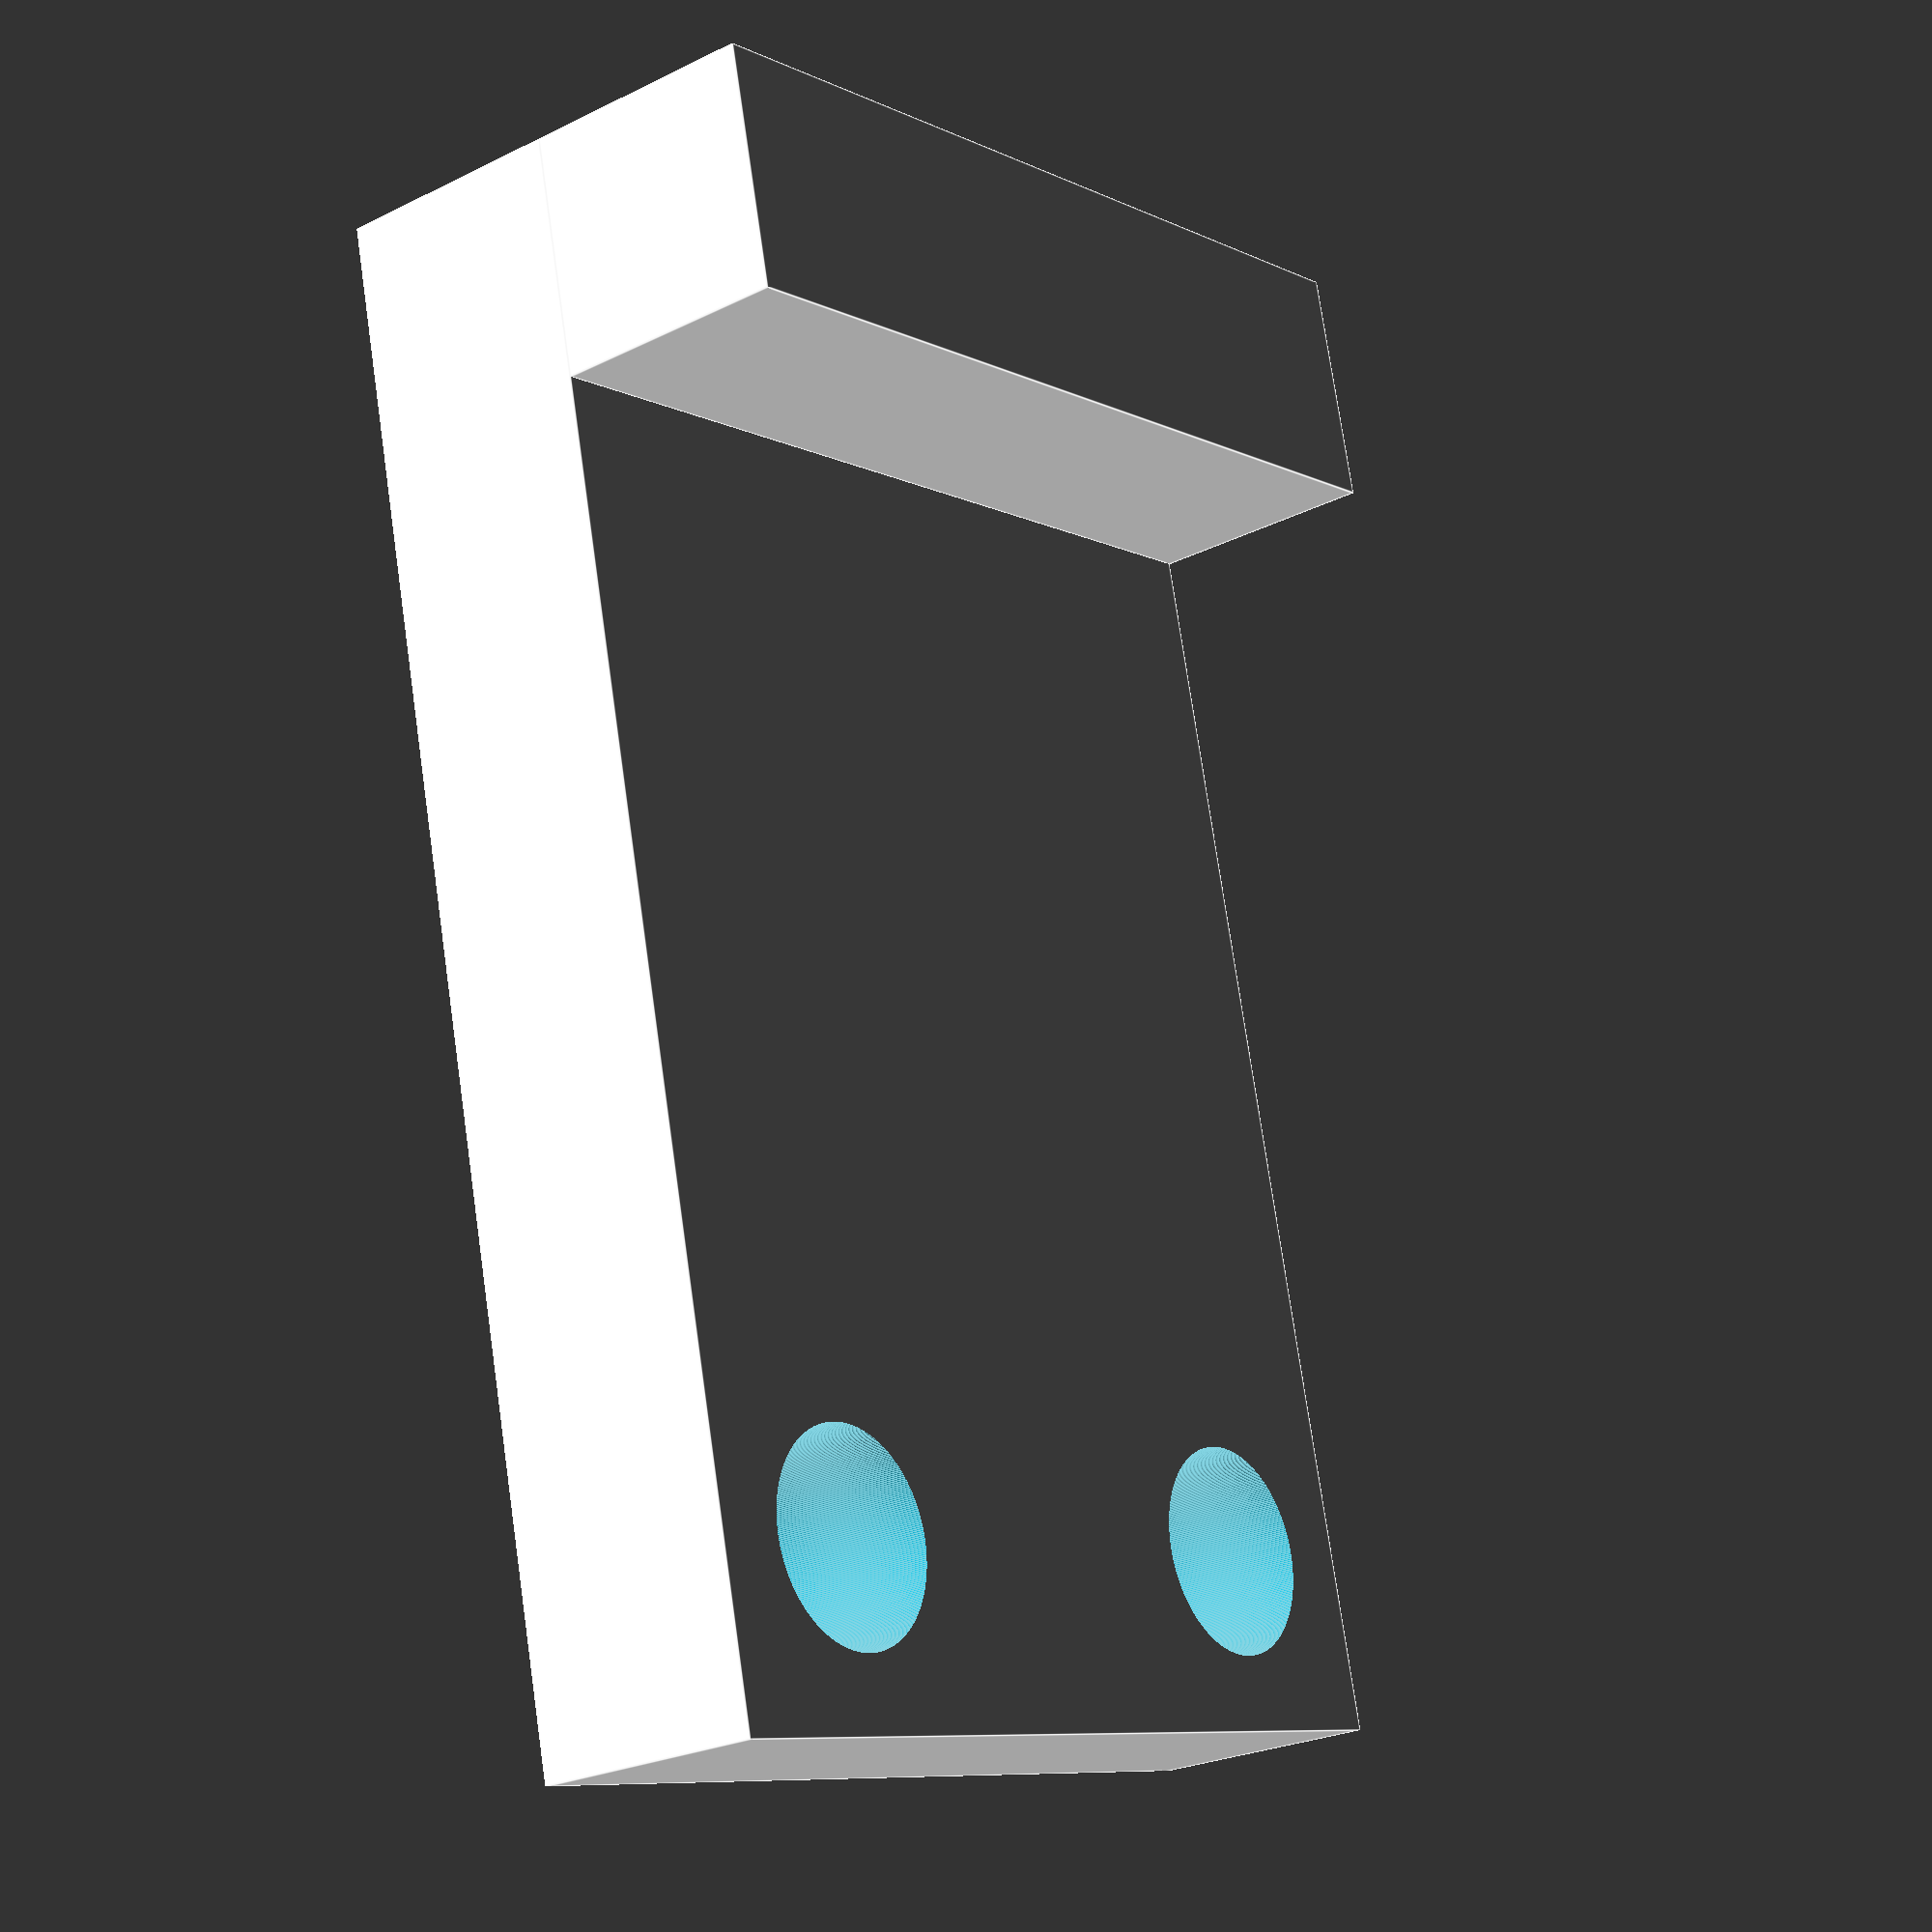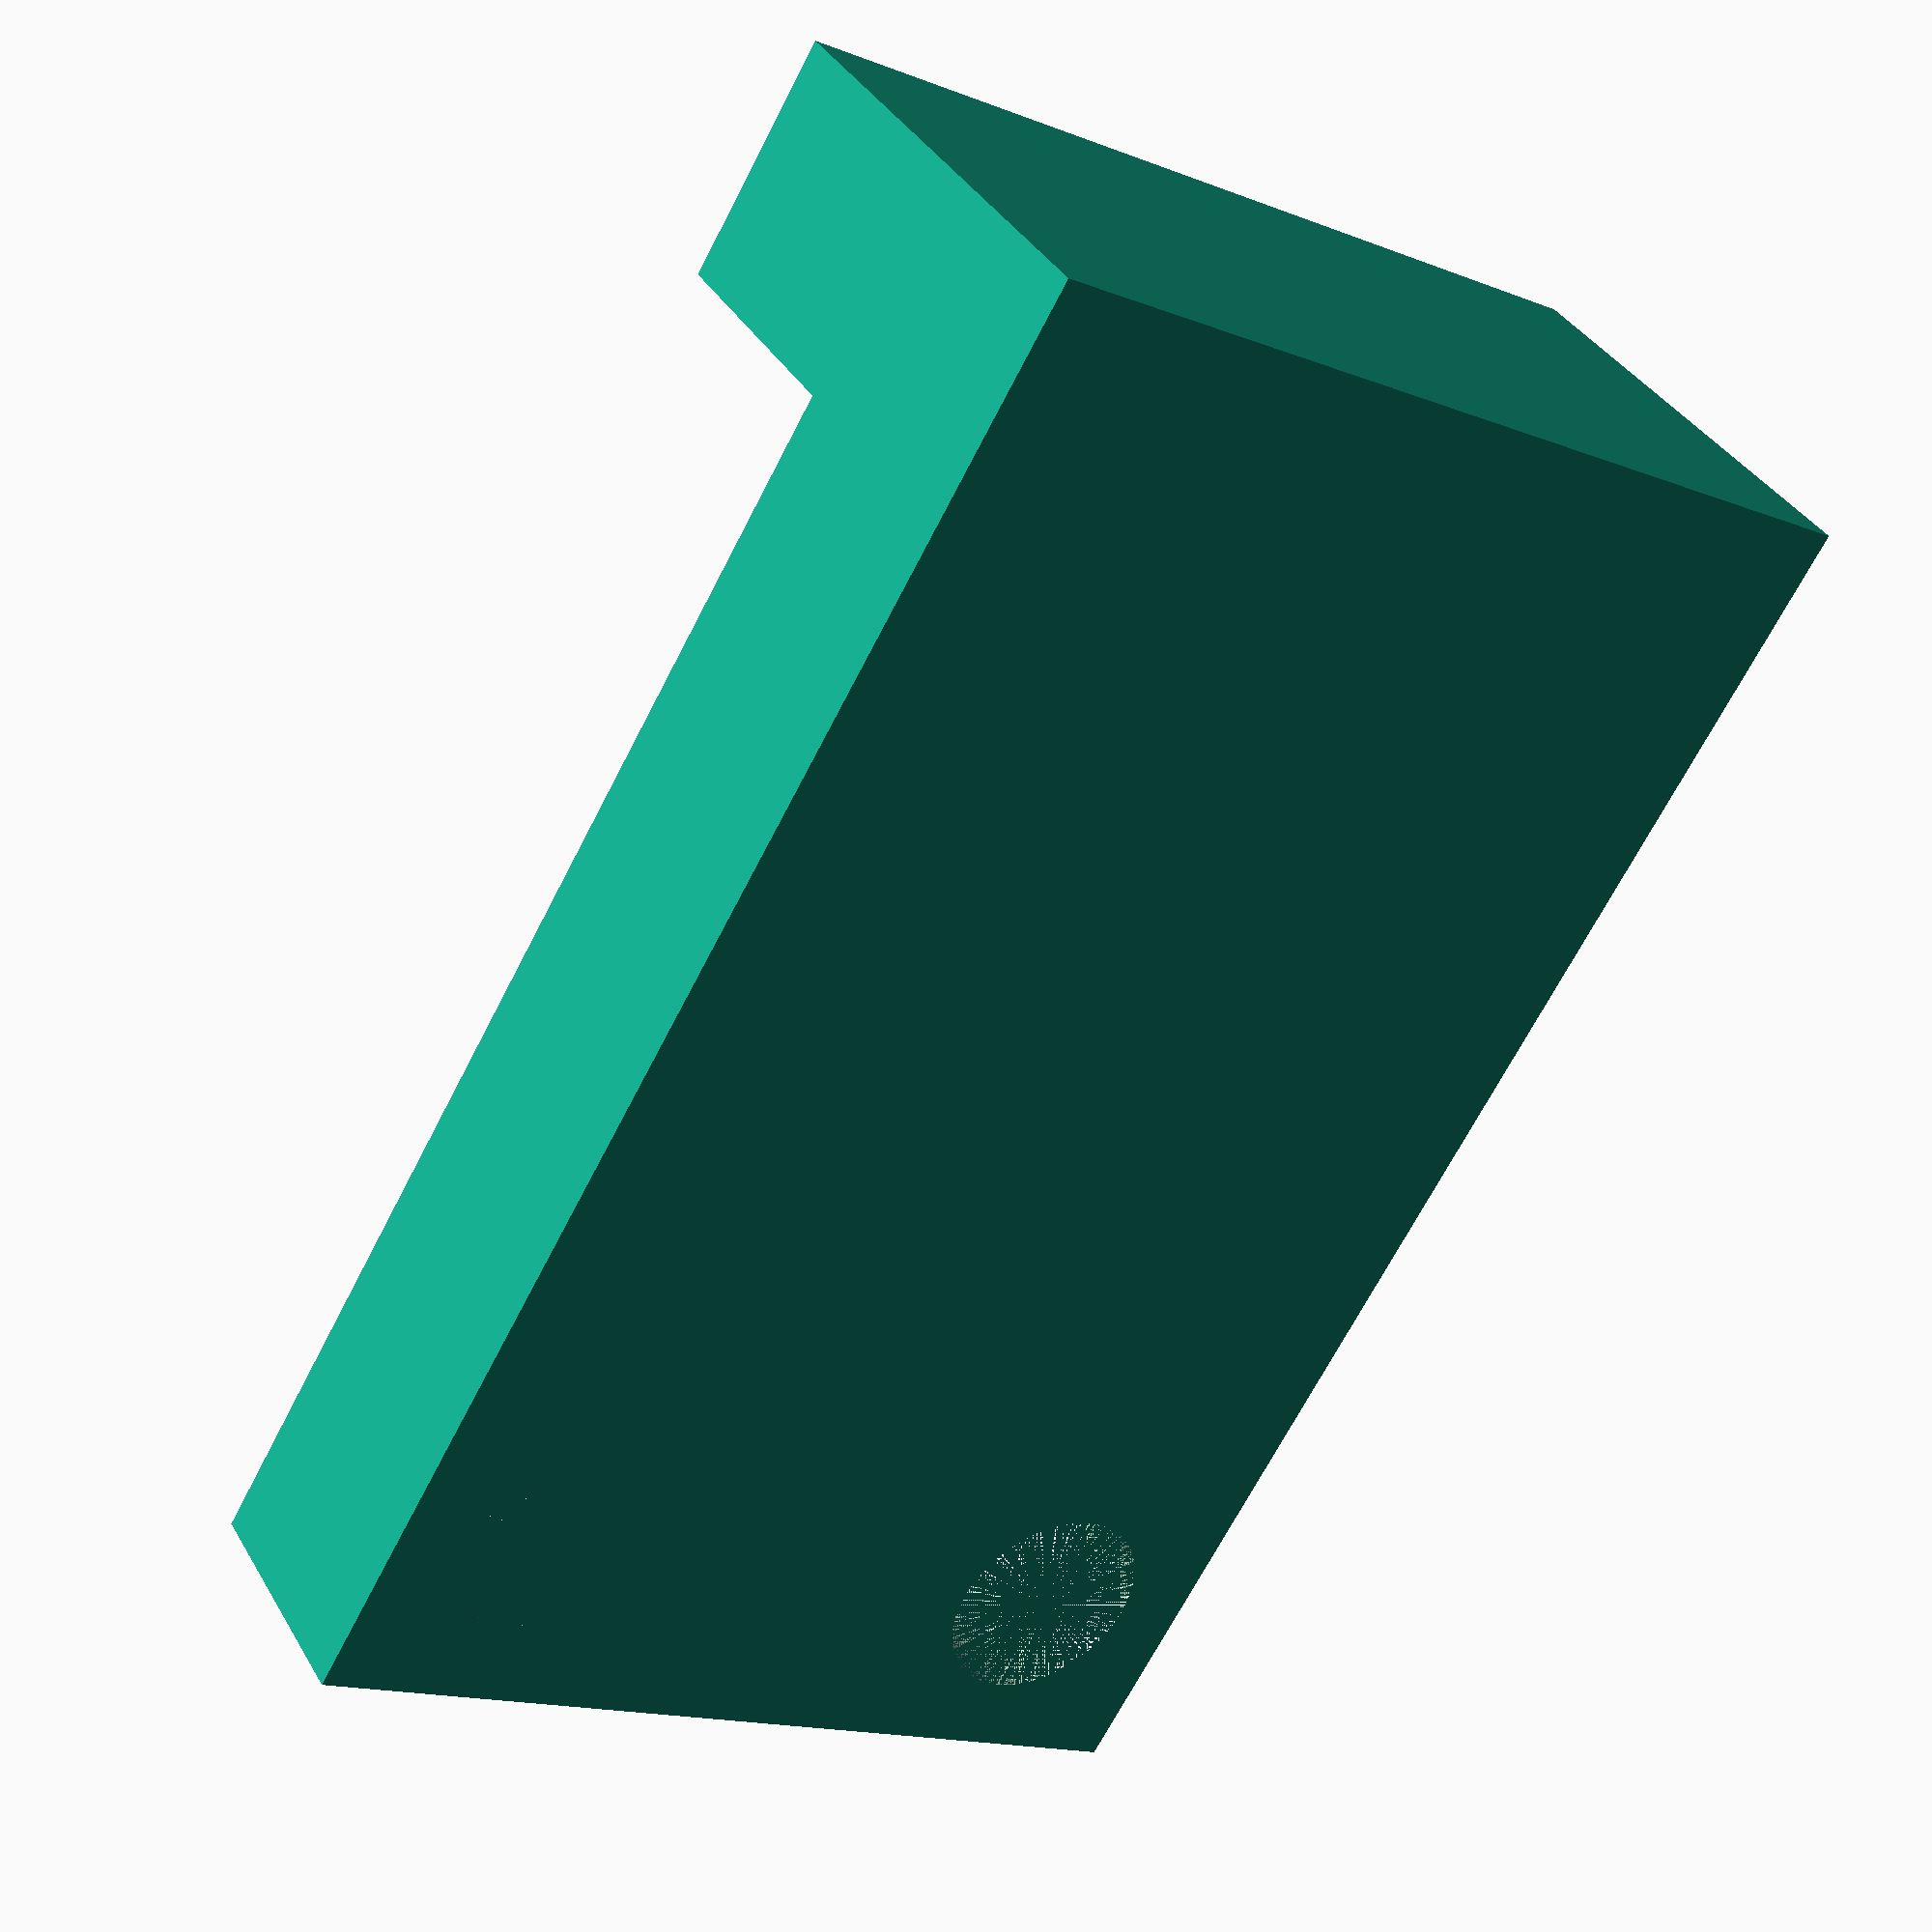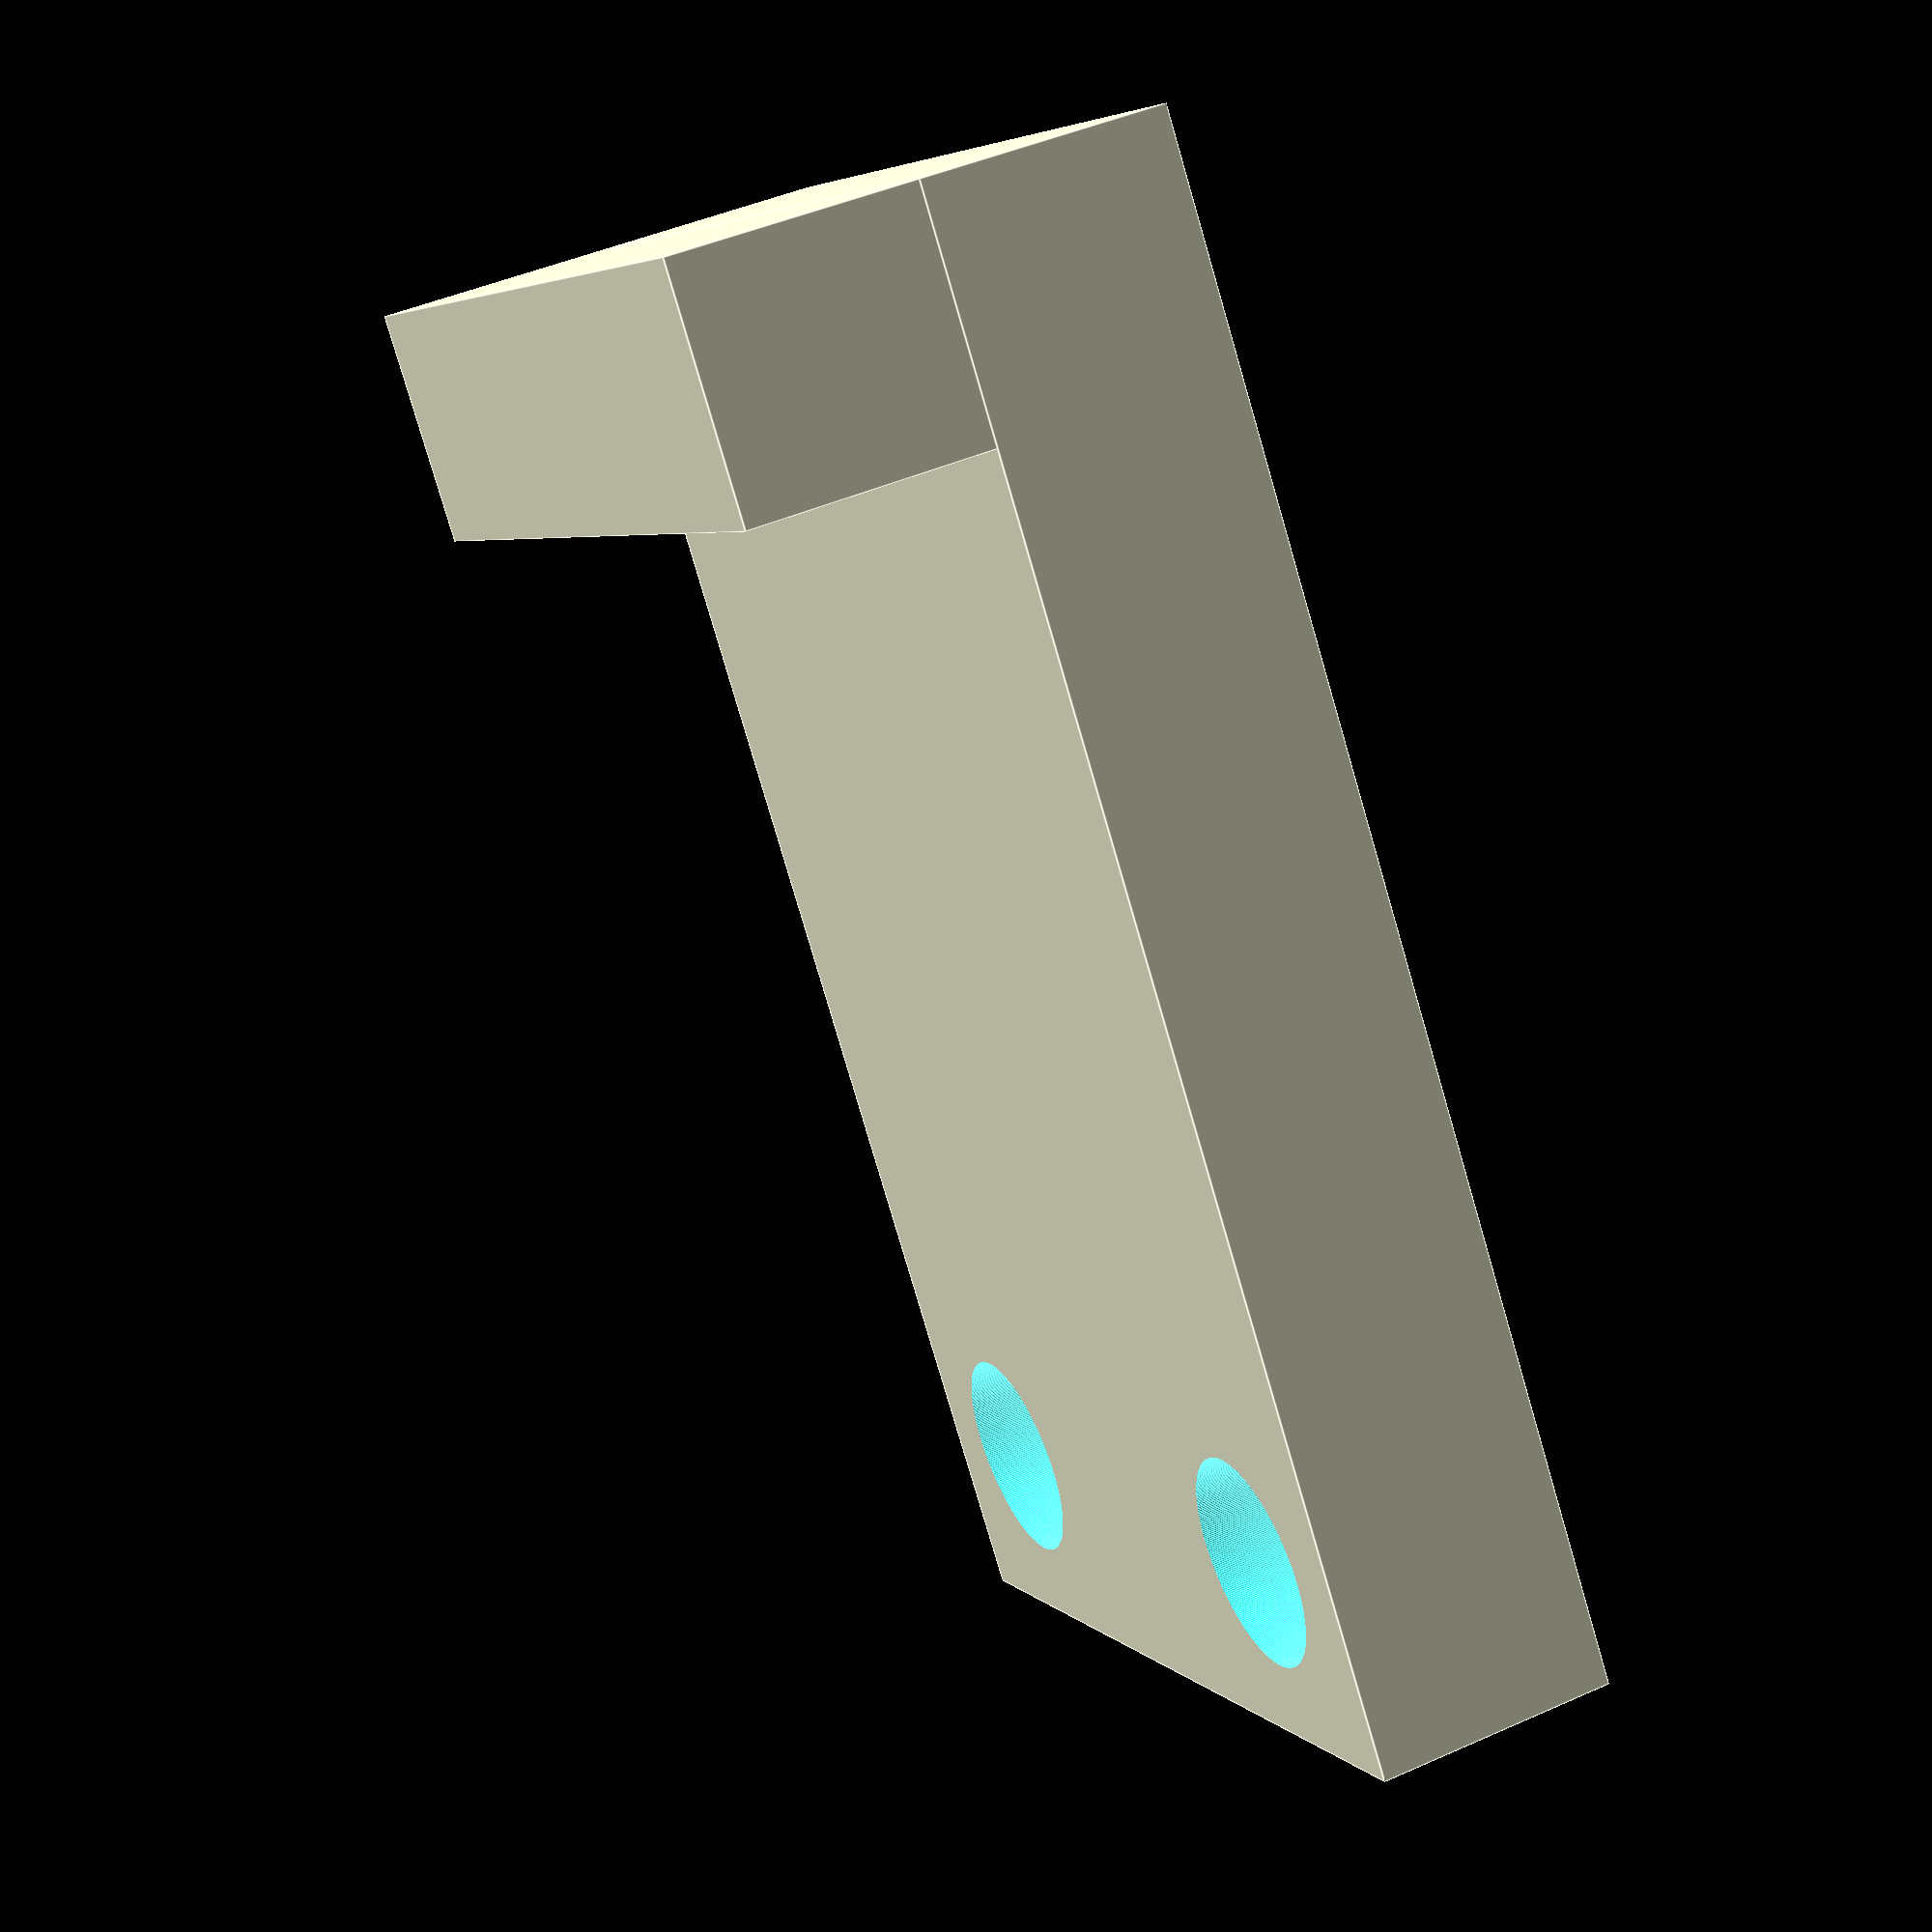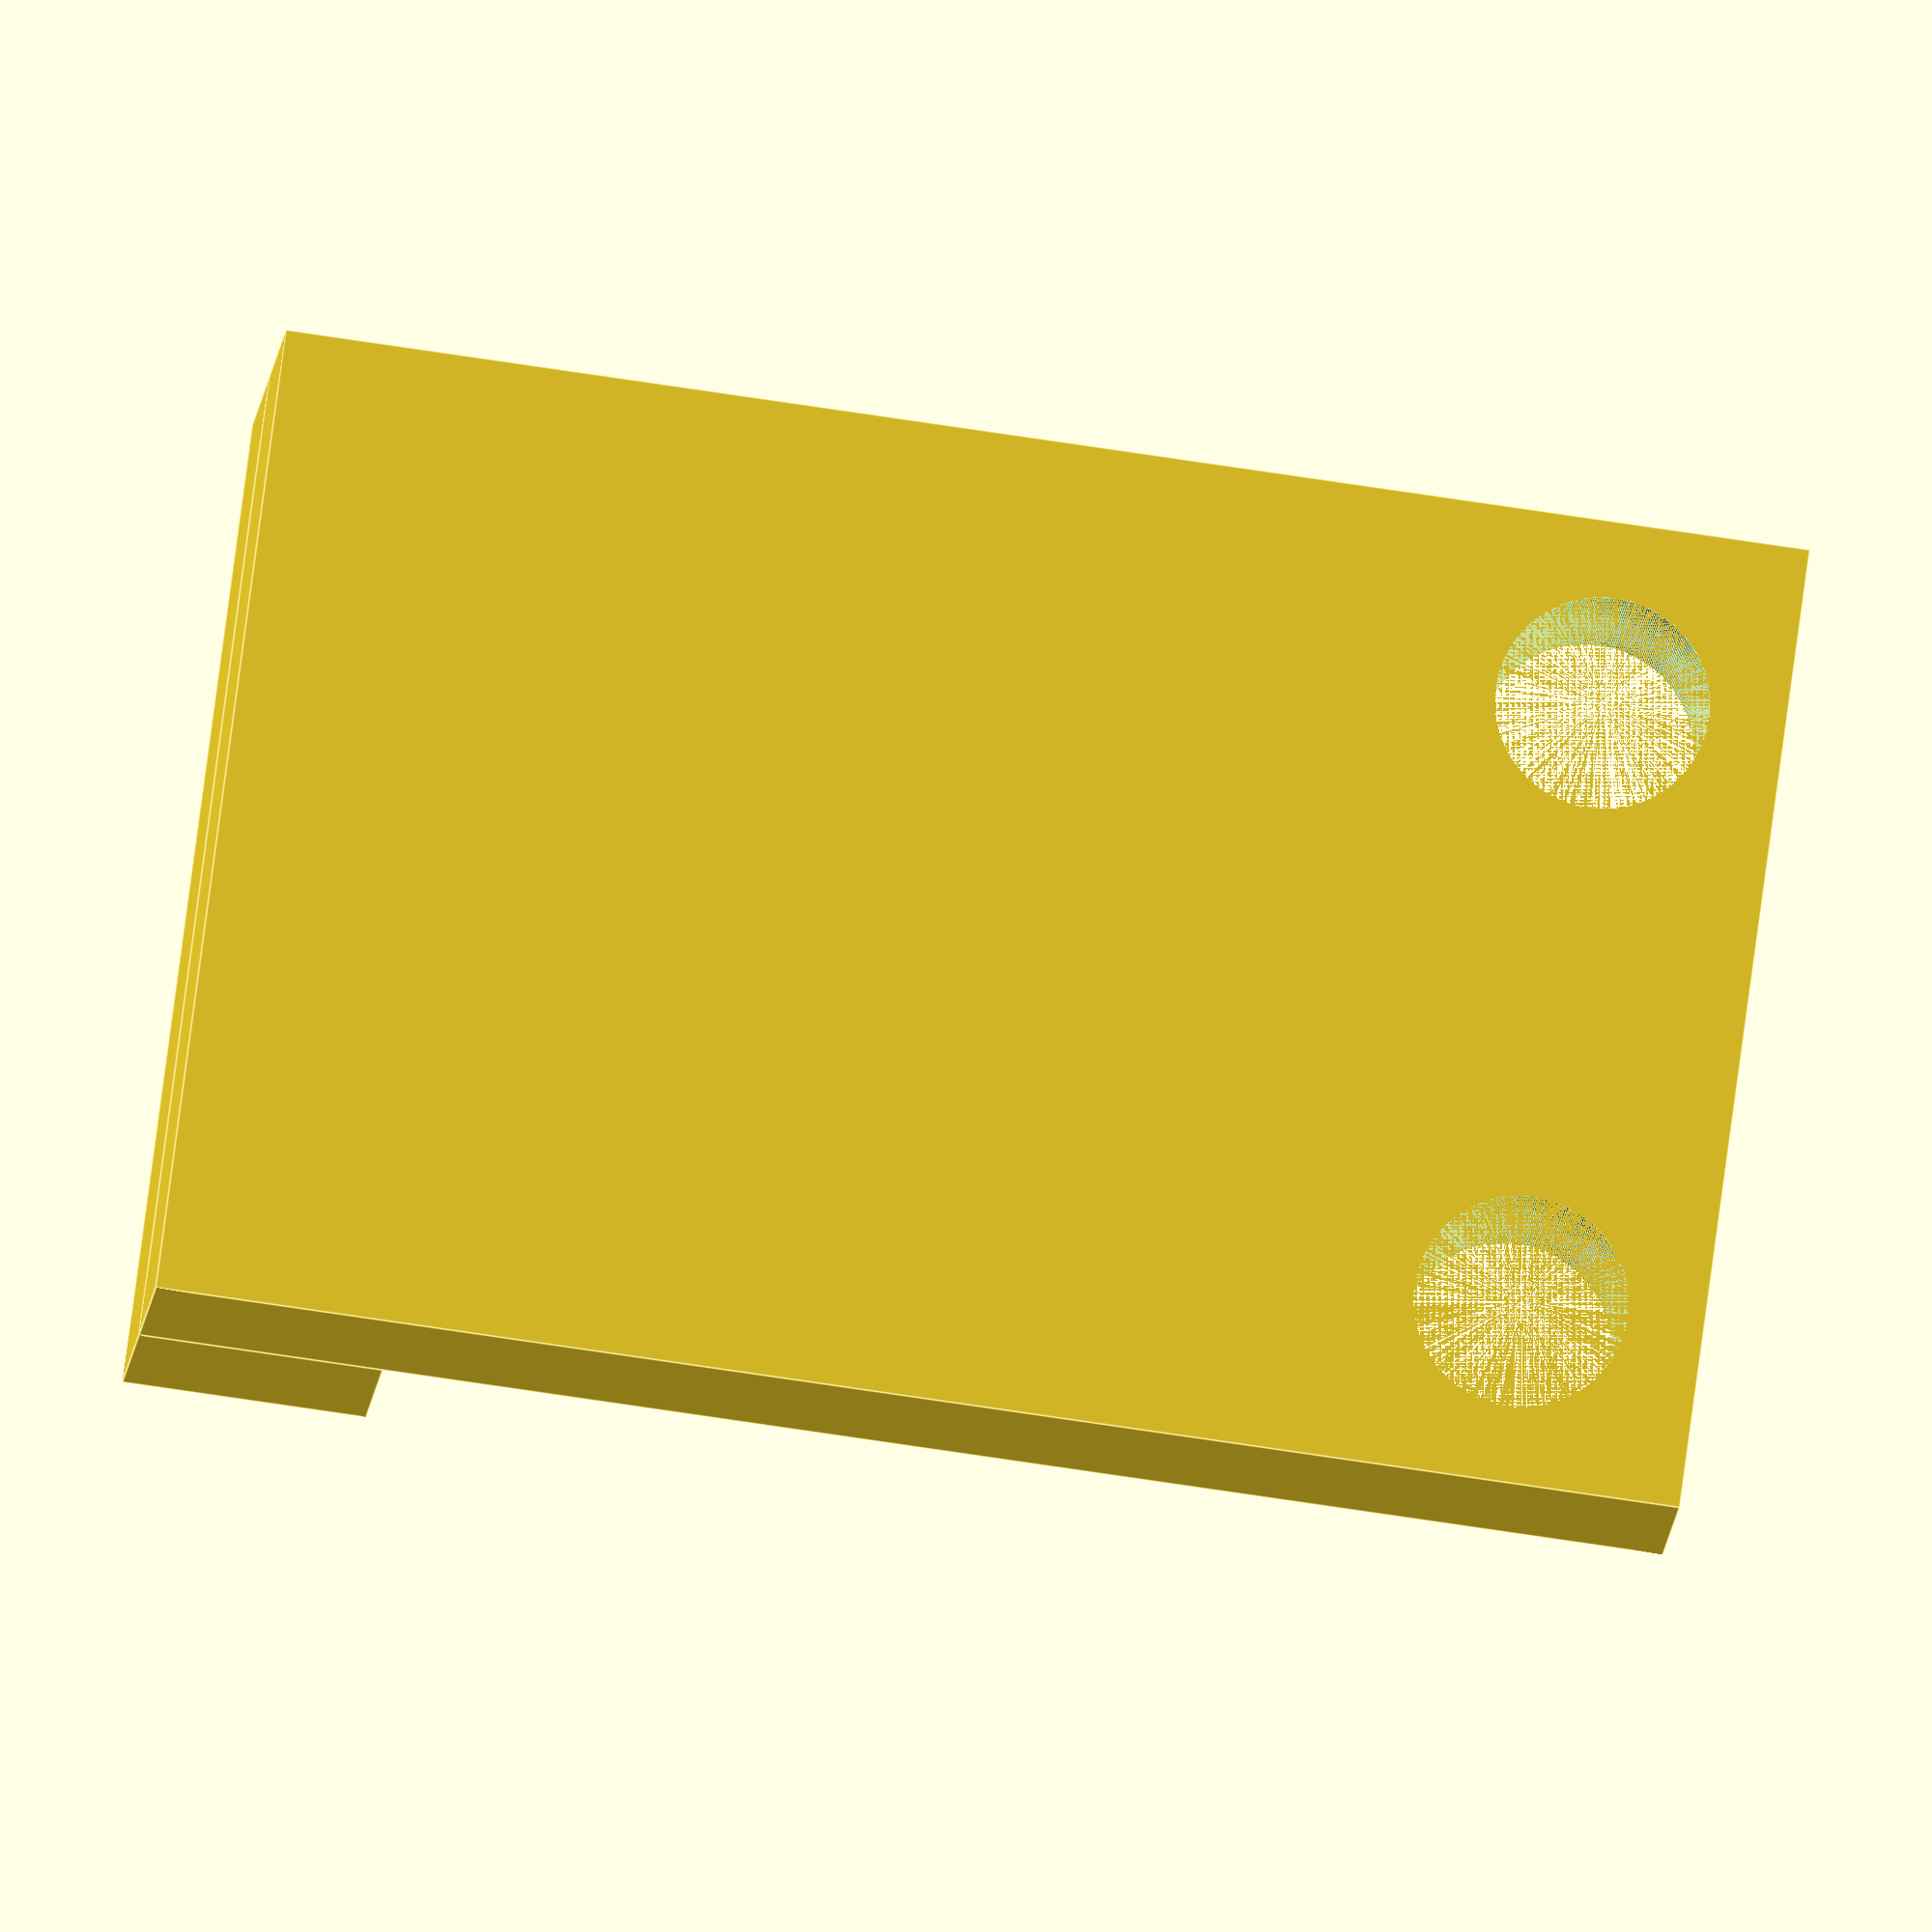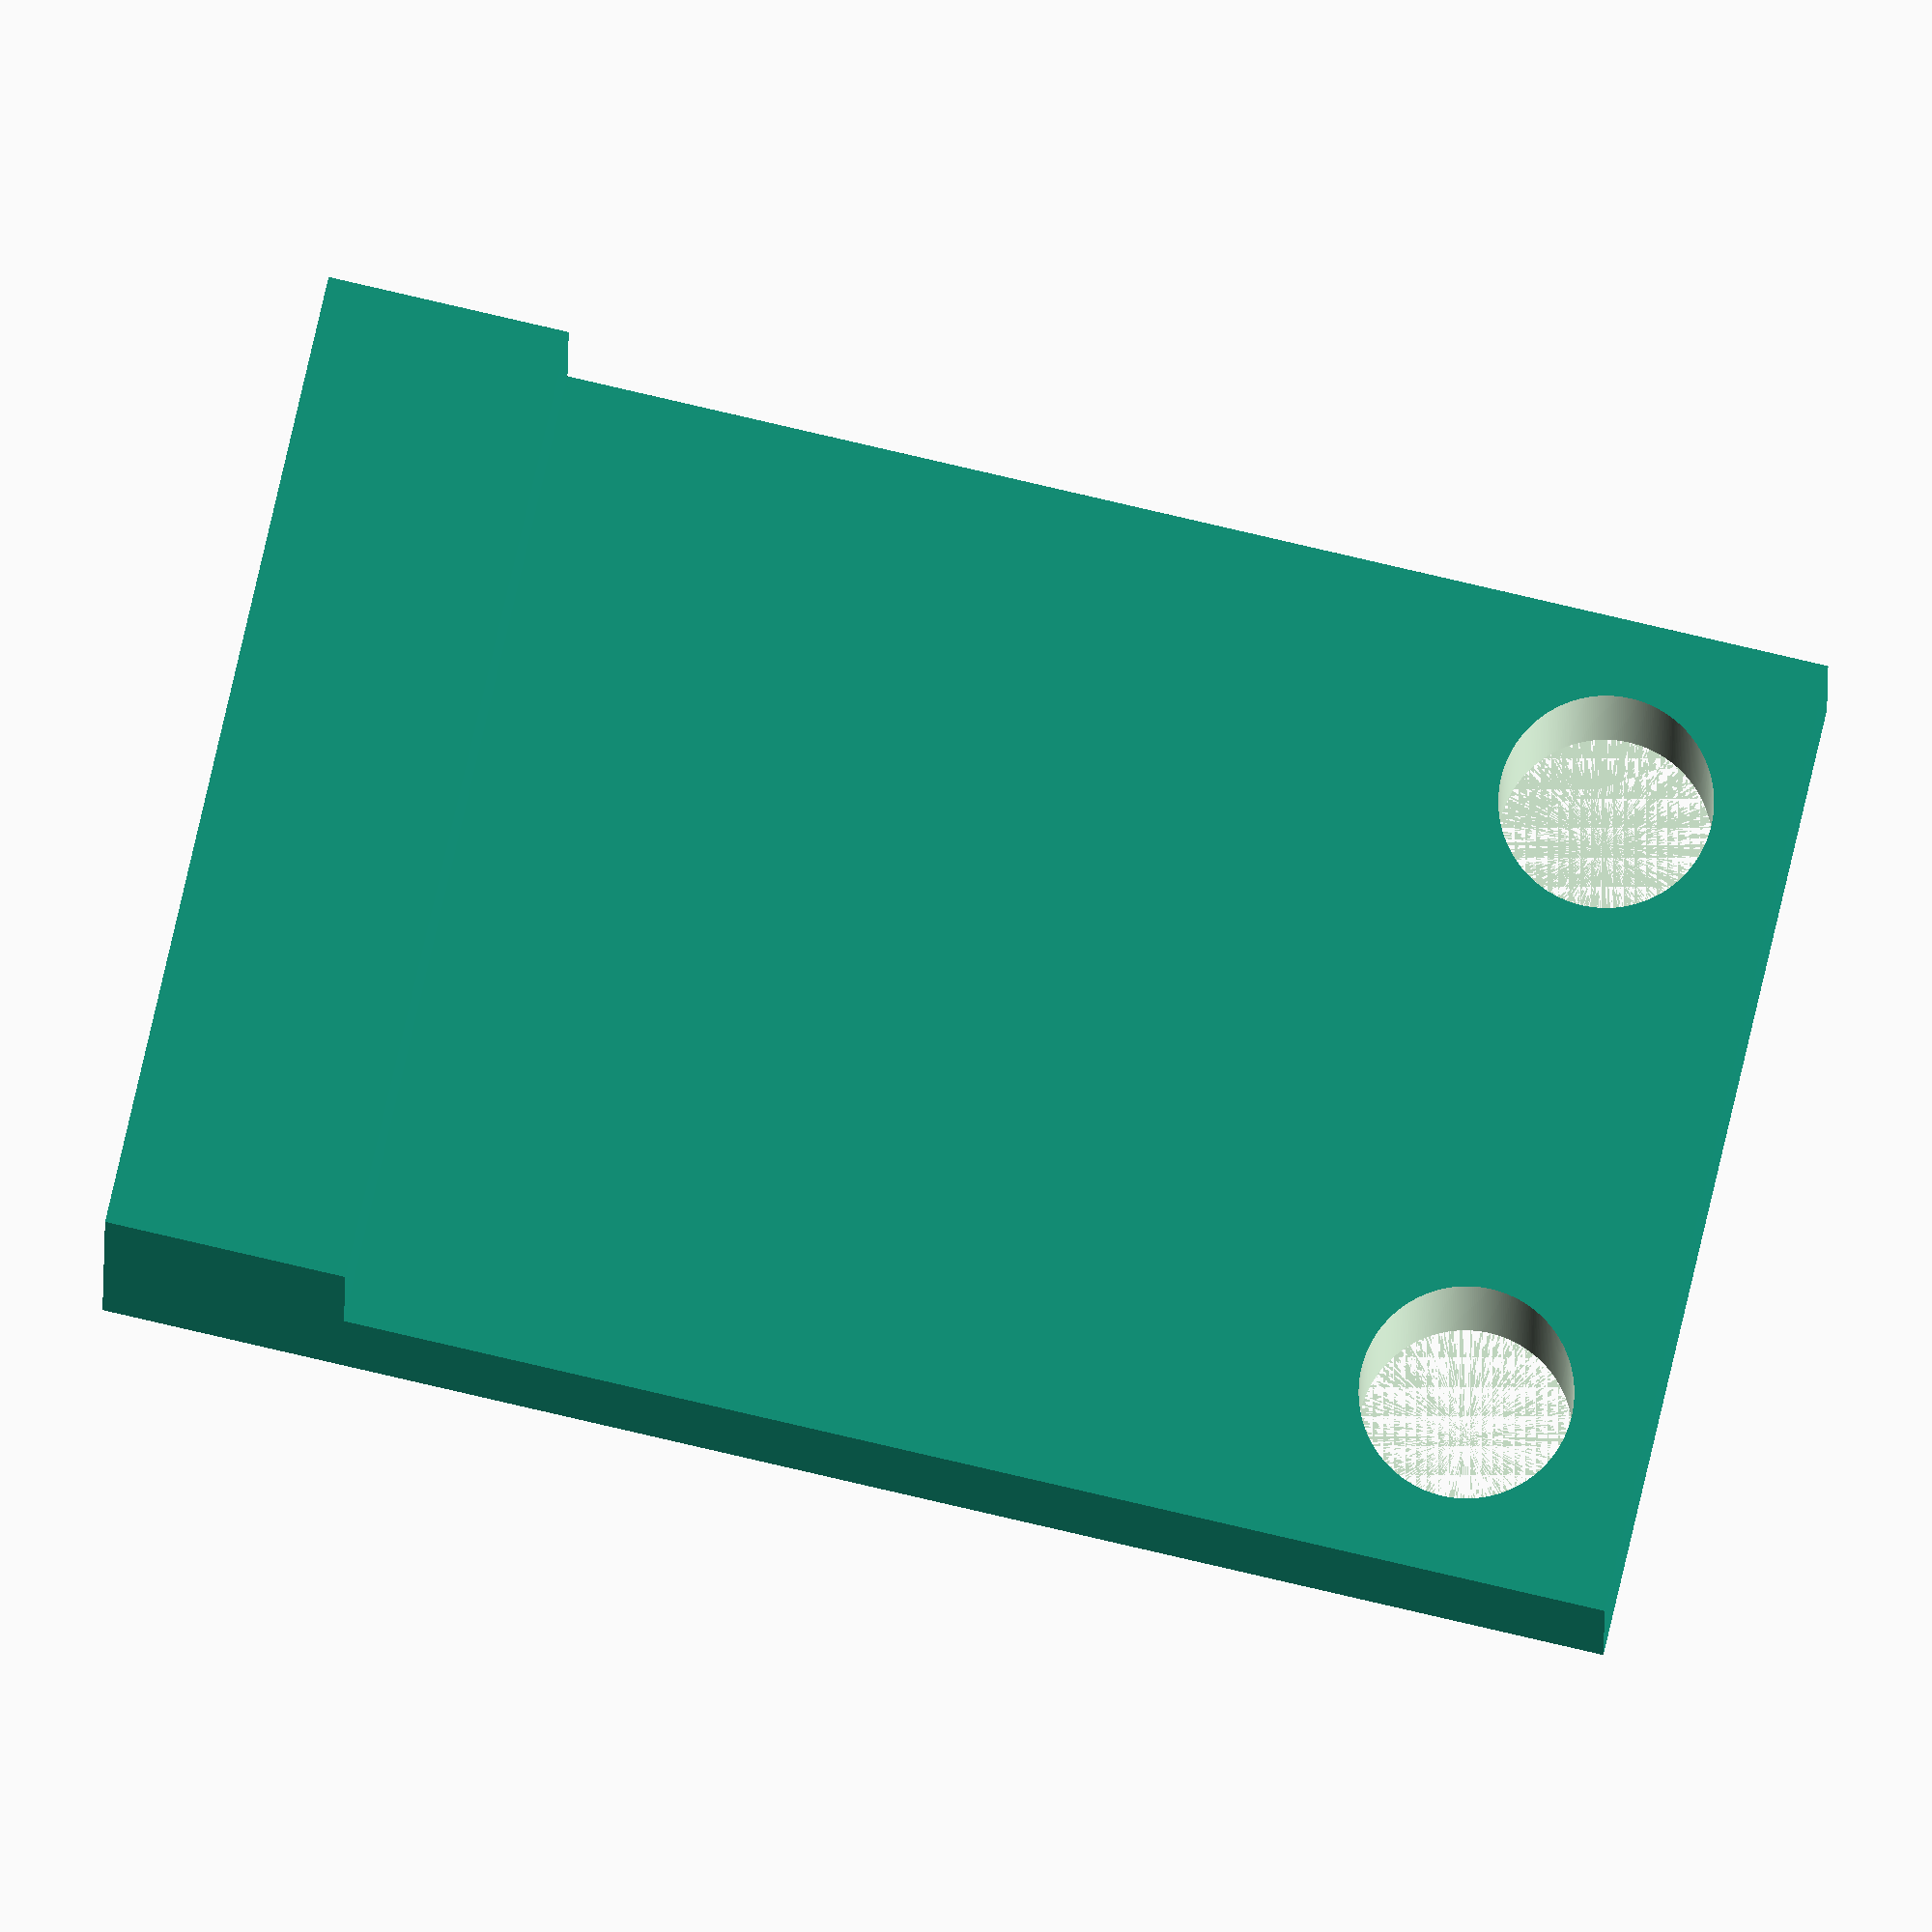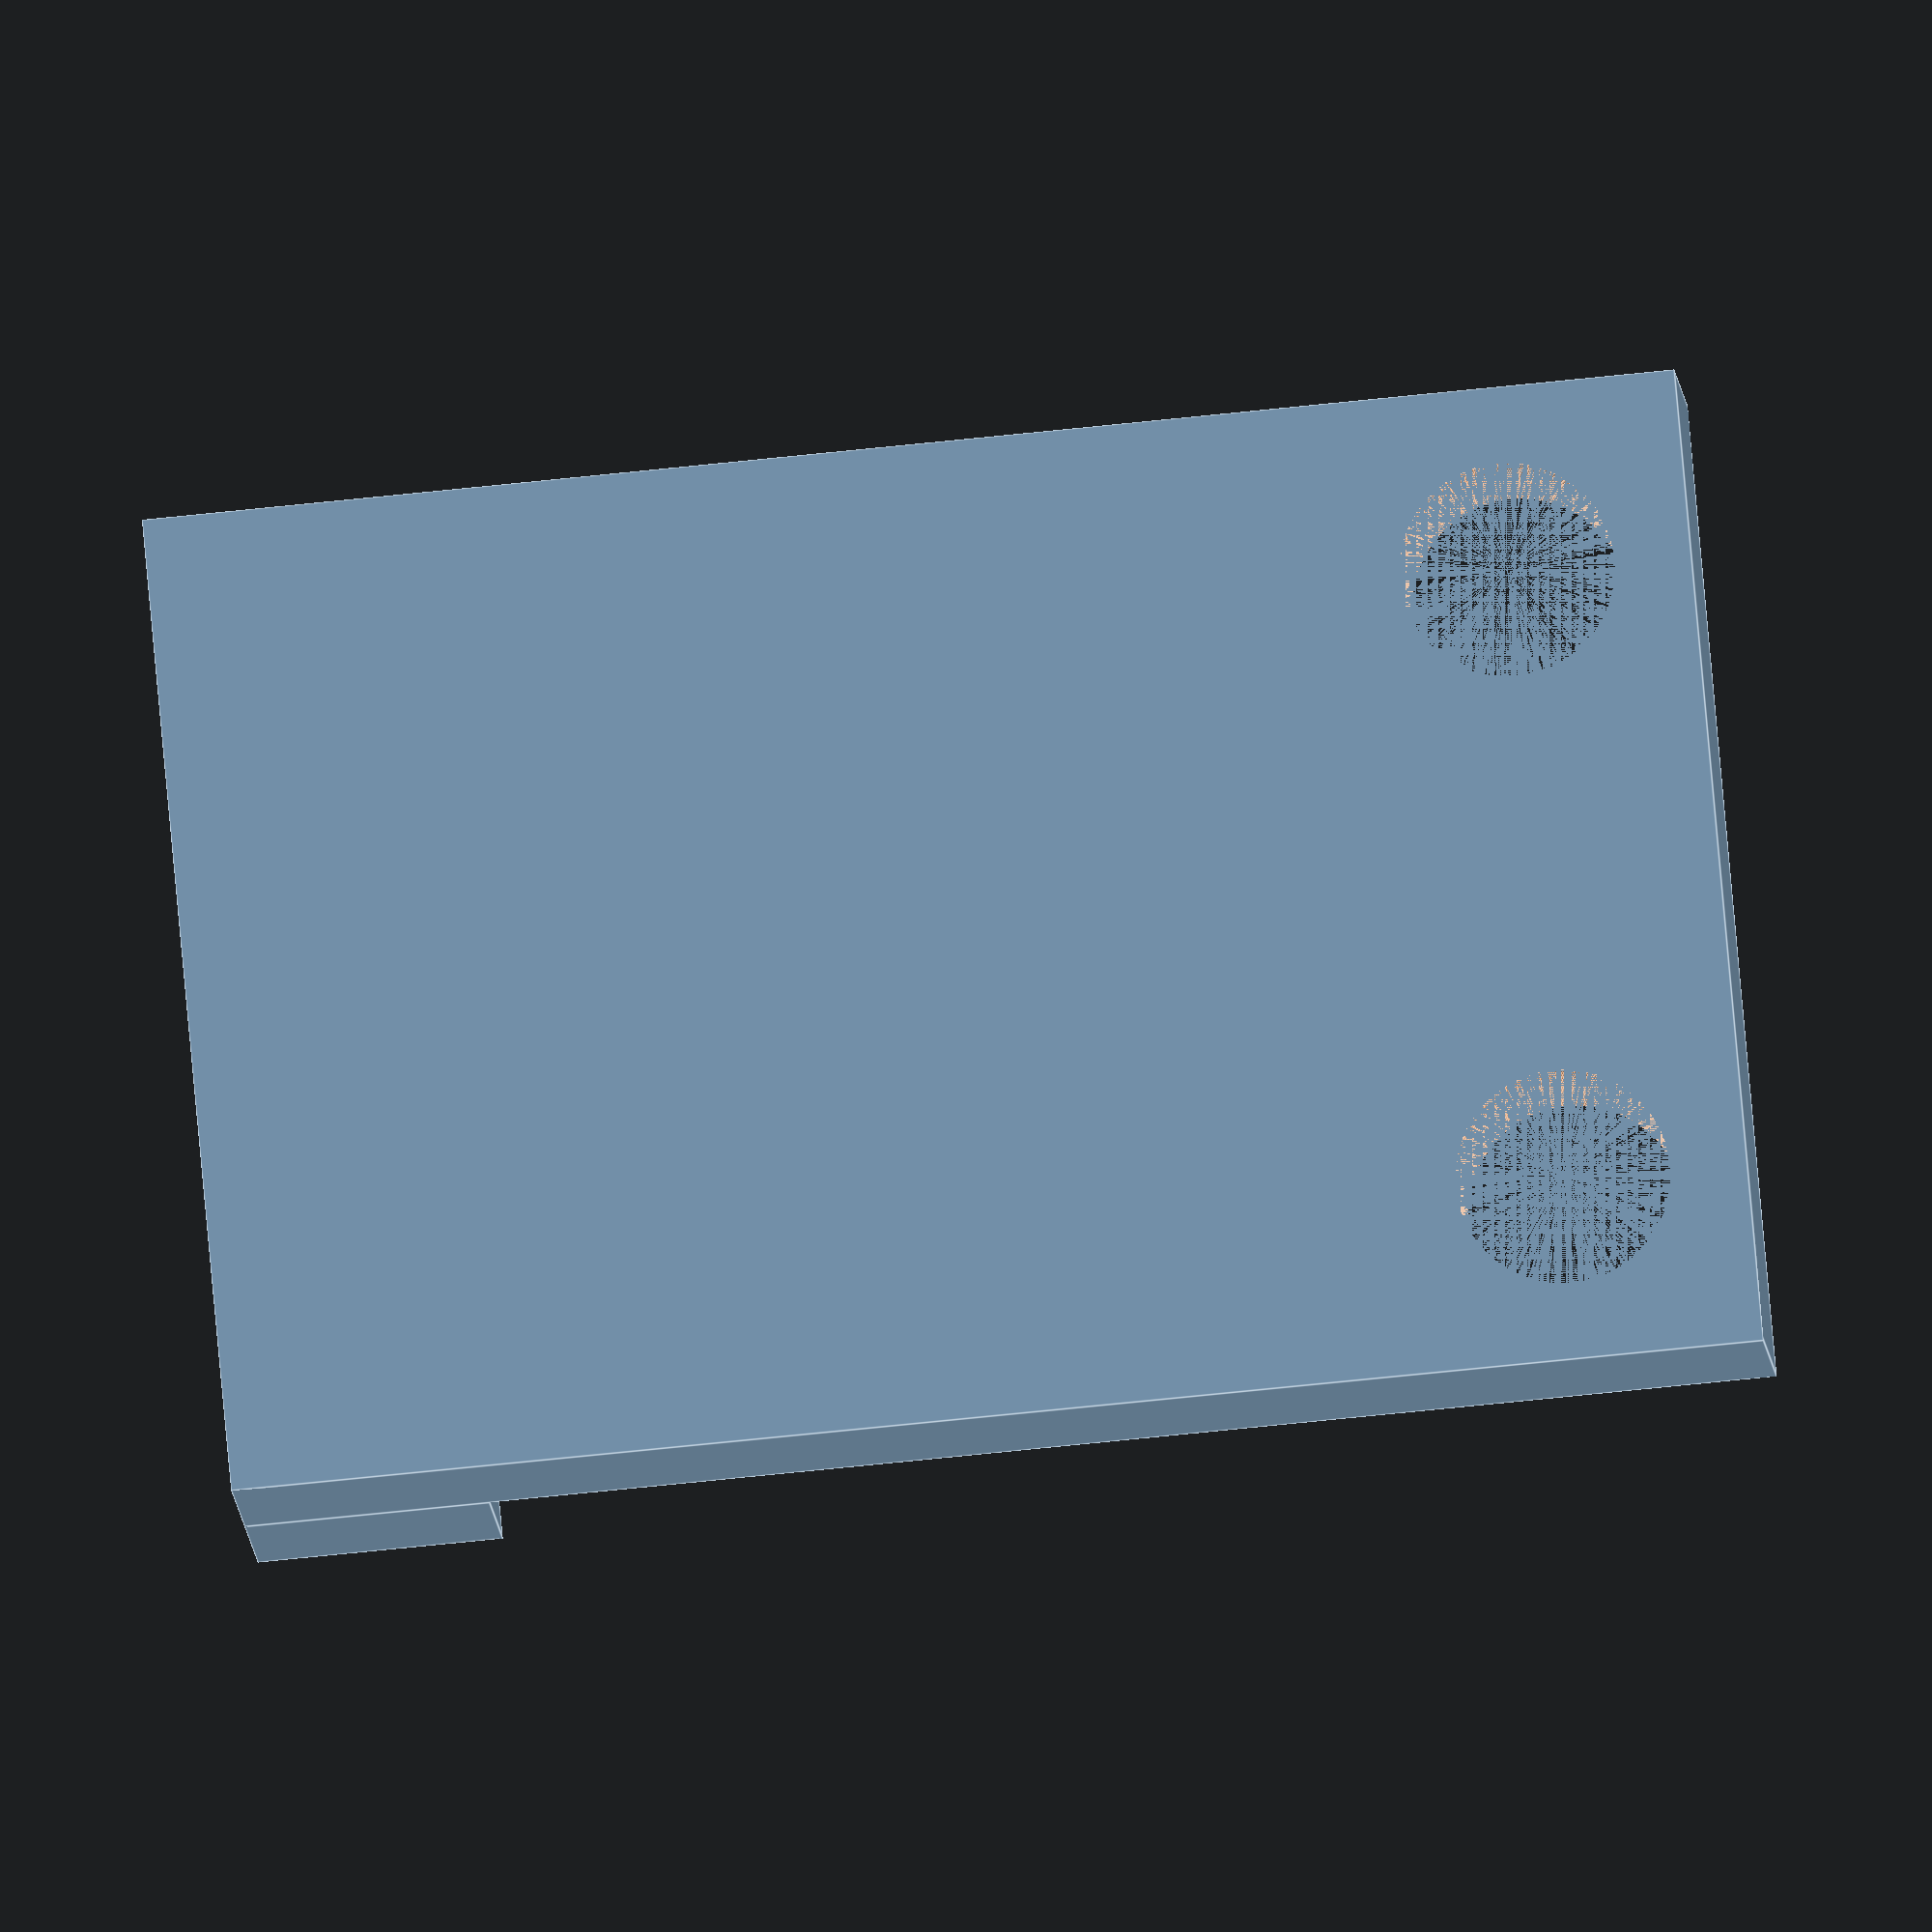
<openscad>
dimCube= [25,16,4];
dimHole= 3.5;
pitchHole= 10;
dimFoot= [4,dimCube[1],4];

difference(){
    translate([0,-dimCube[1]/2,0]) cube(dimCube);
    for(y=[-pitchHole/2, pitchHole/2]){
        translate([3,y,0]) cylinder(d=dimHole, h=dimCube[2]+1, $fn= 360);
    }
}
translate([dimCube[0]-dimFoot[0],-dimFoot[1]/2,dimCube[2]]) cube(dimFoot);
</openscad>
<views>
elev=25.1 azim=256.8 roll=308.7 proj=p view=edges
elev=142.4 azim=59.2 roll=27.2 proj=p view=wireframe
elev=314.0 azim=231.7 roll=63.1 proj=p view=edges
elev=191.1 azim=172.4 roll=3.9 proj=o view=edges
elev=190.3 azim=13.1 roll=180.3 proj=o view=wireframe
elev=188.4 azim=185.2 roll=356.9 proj=o view=edges
</views>
